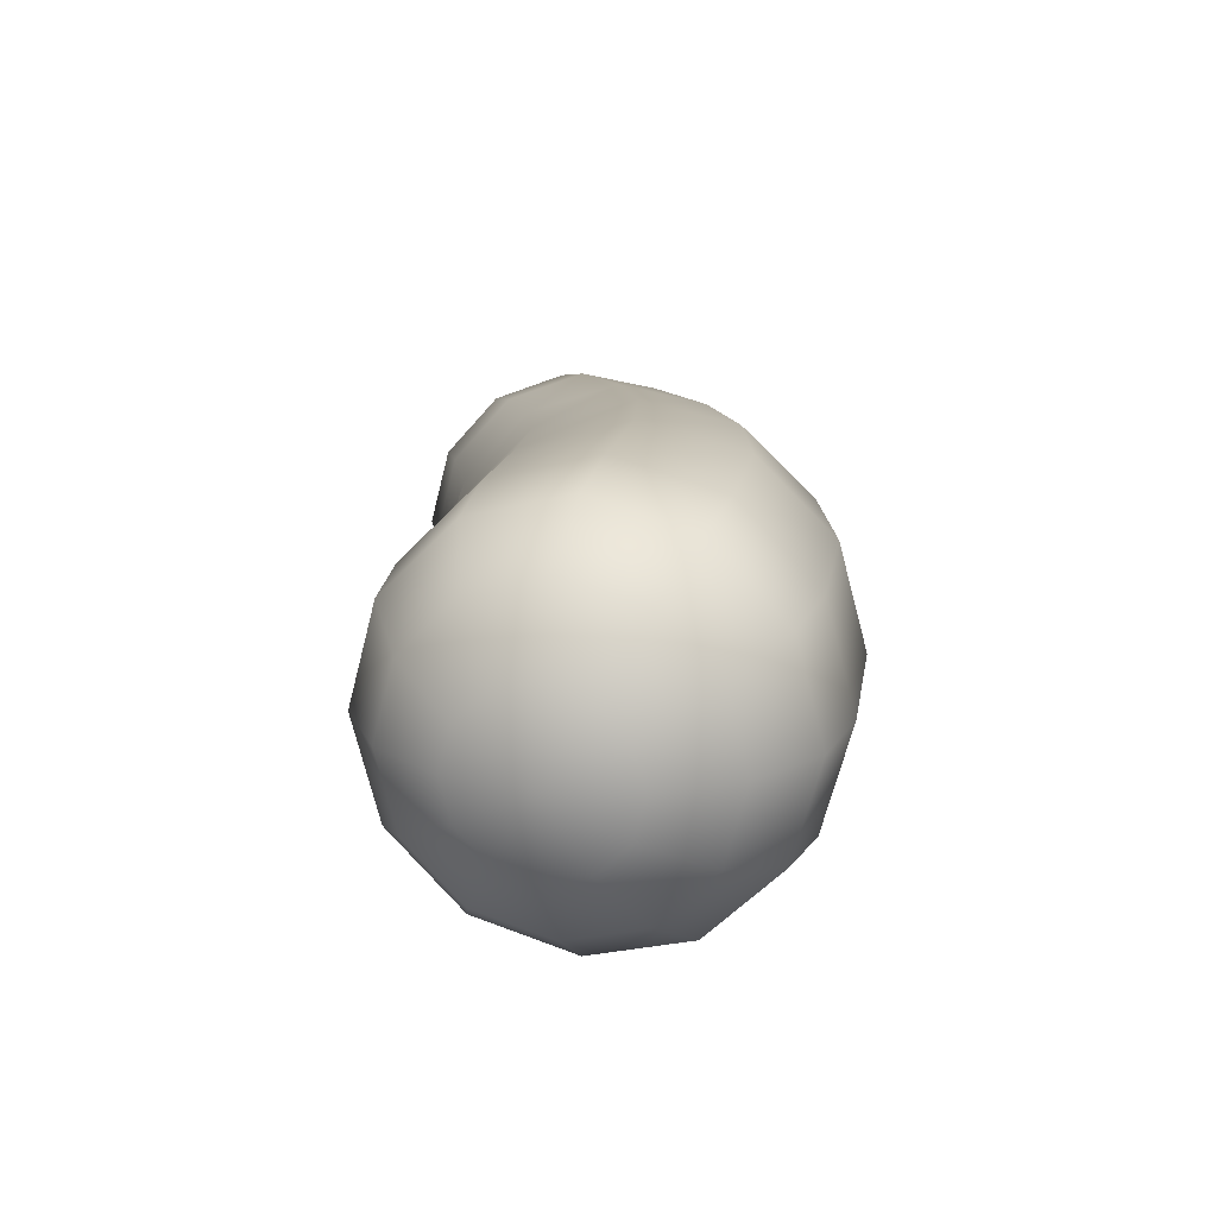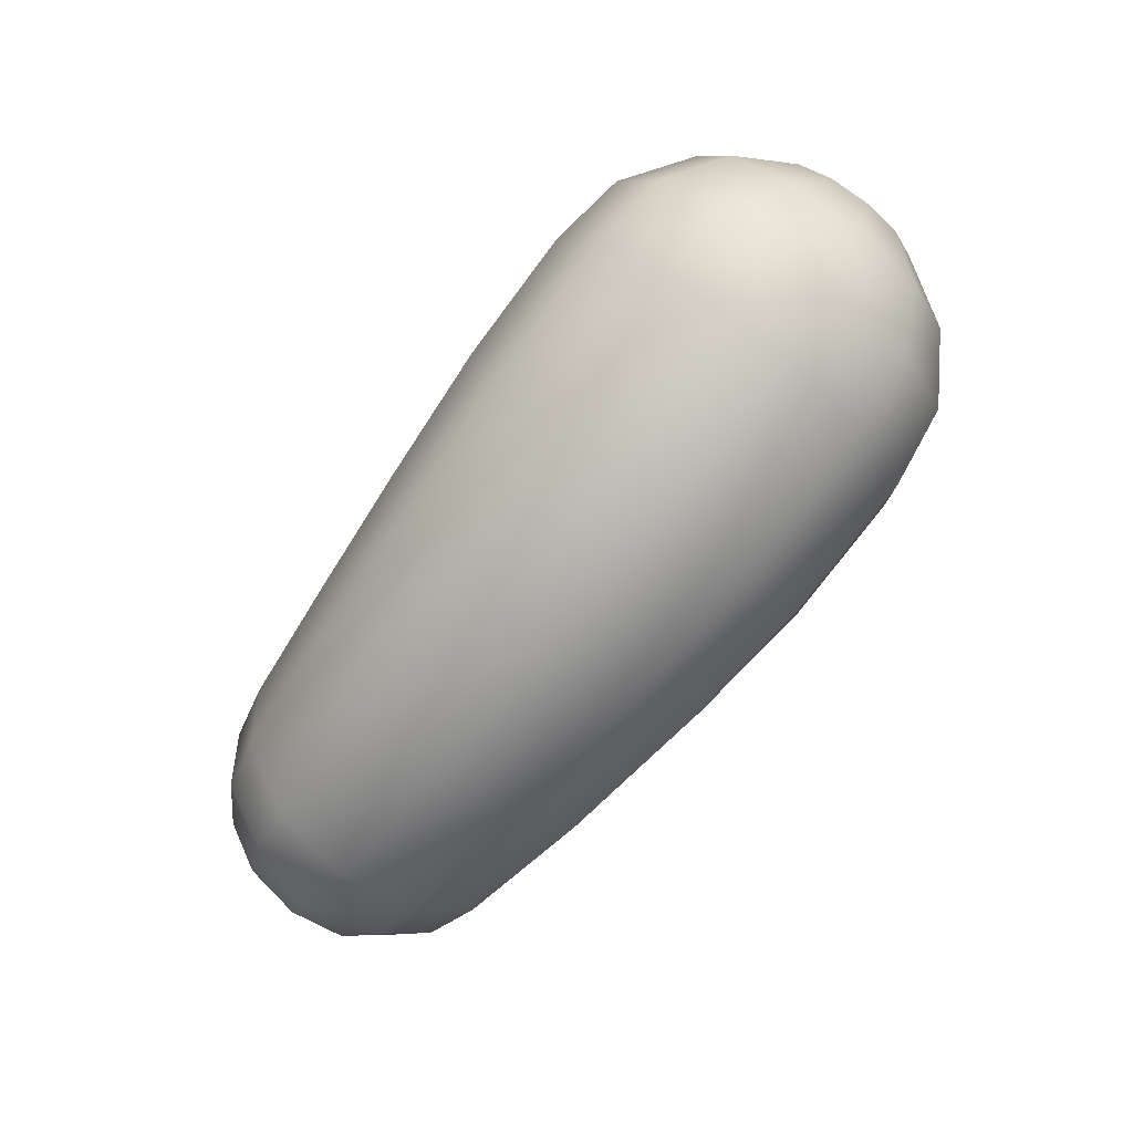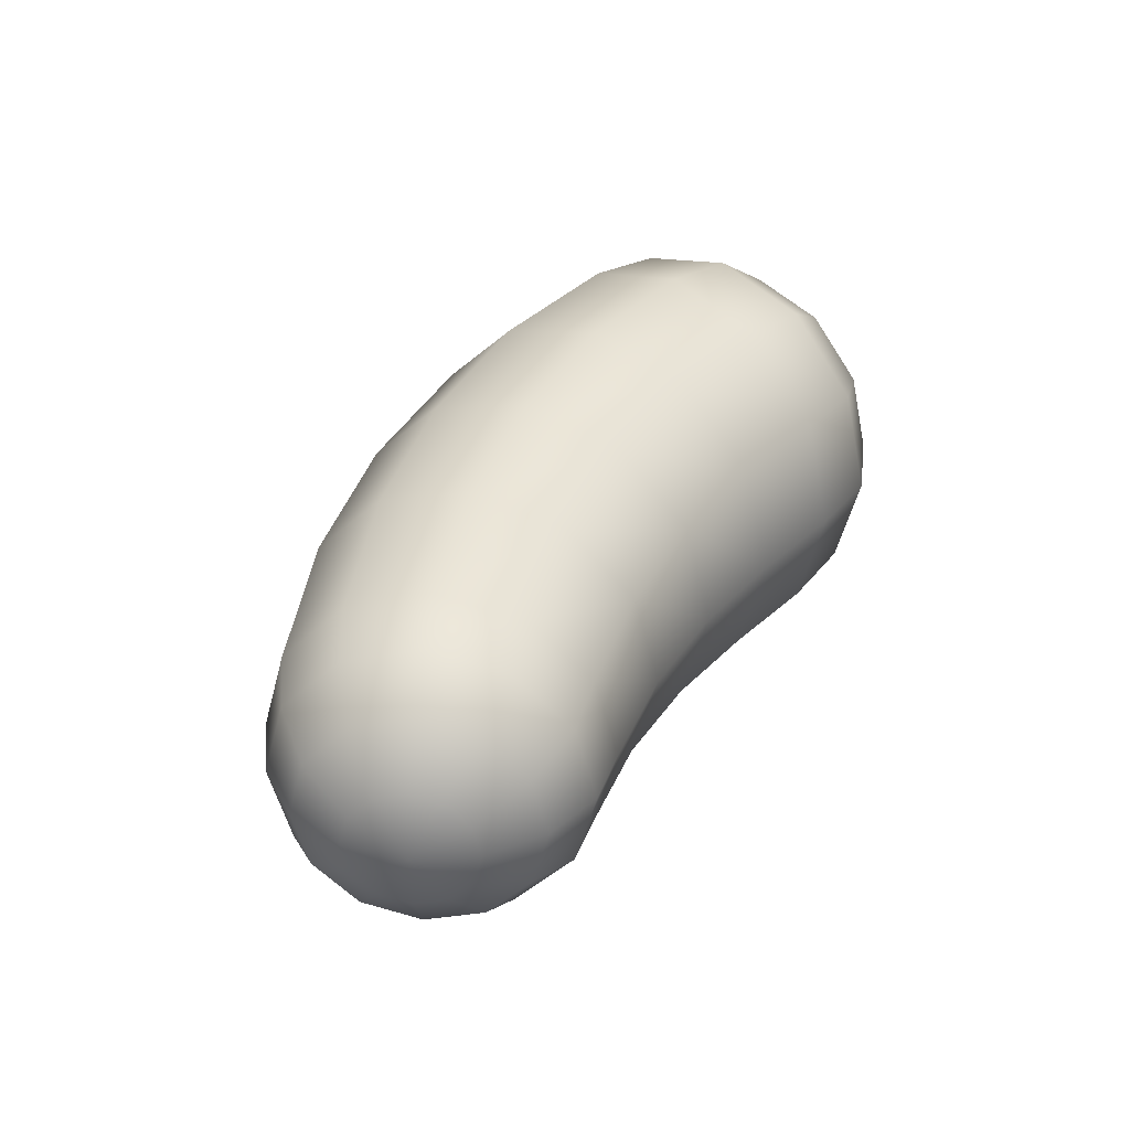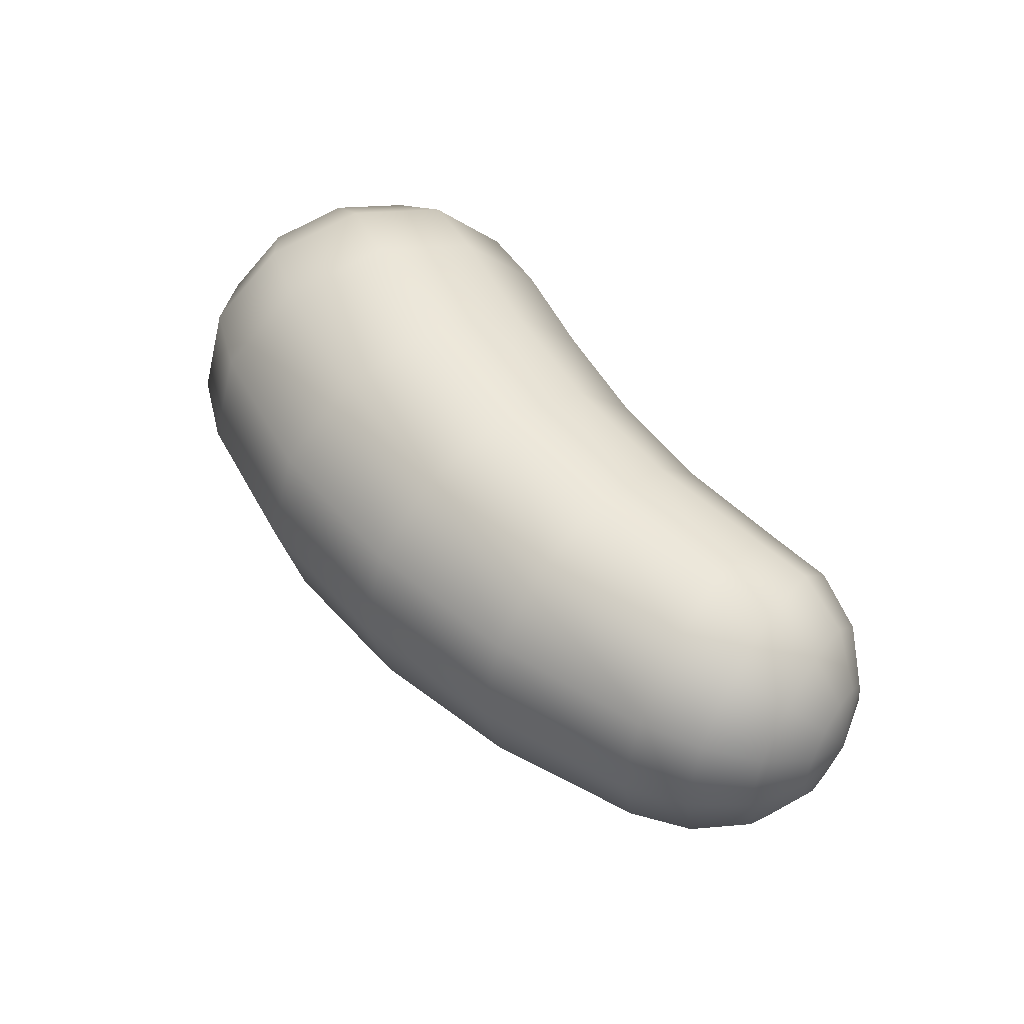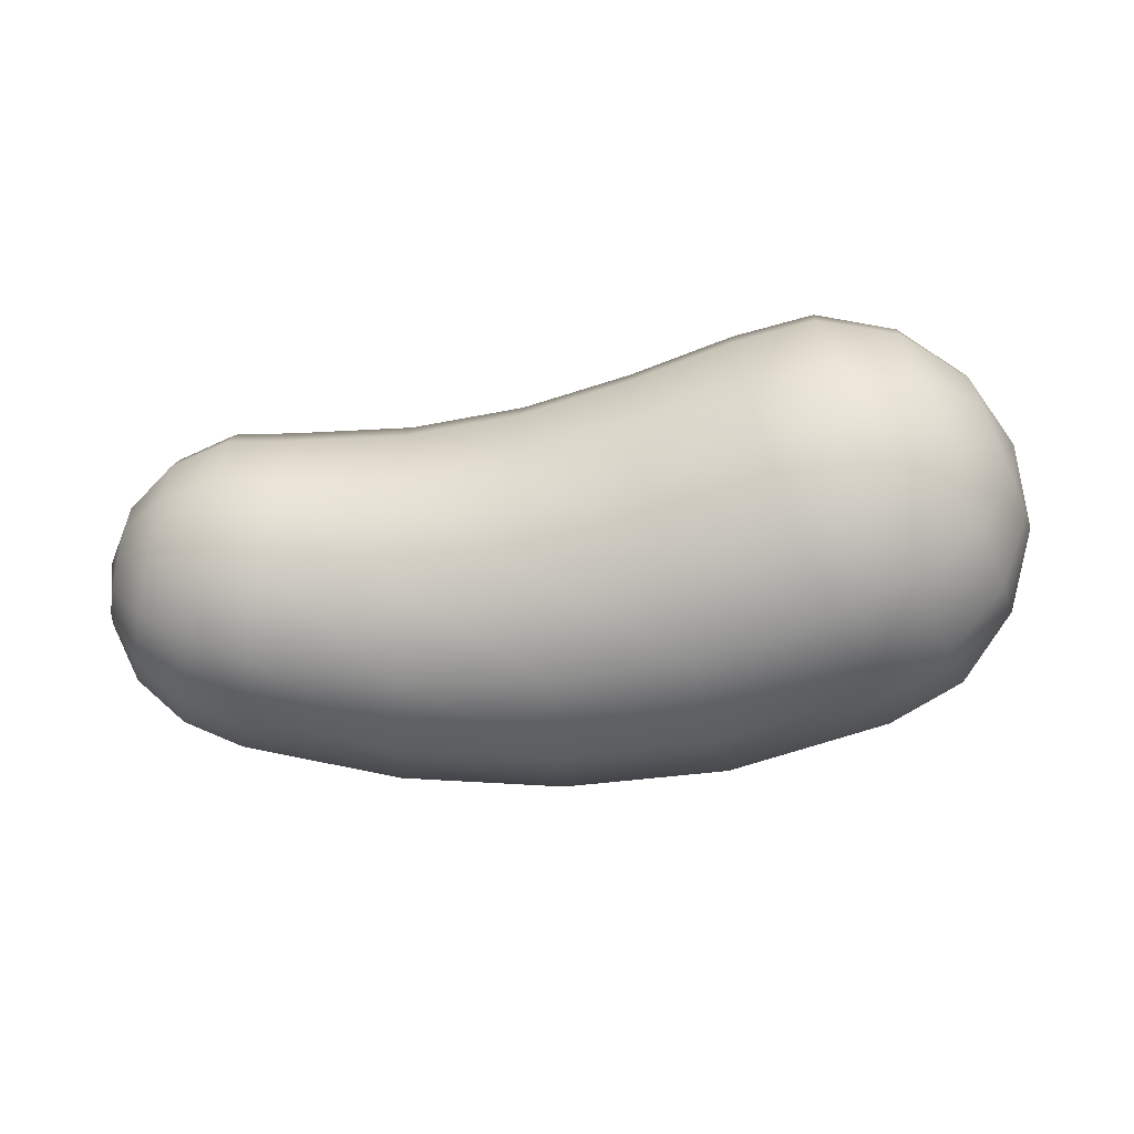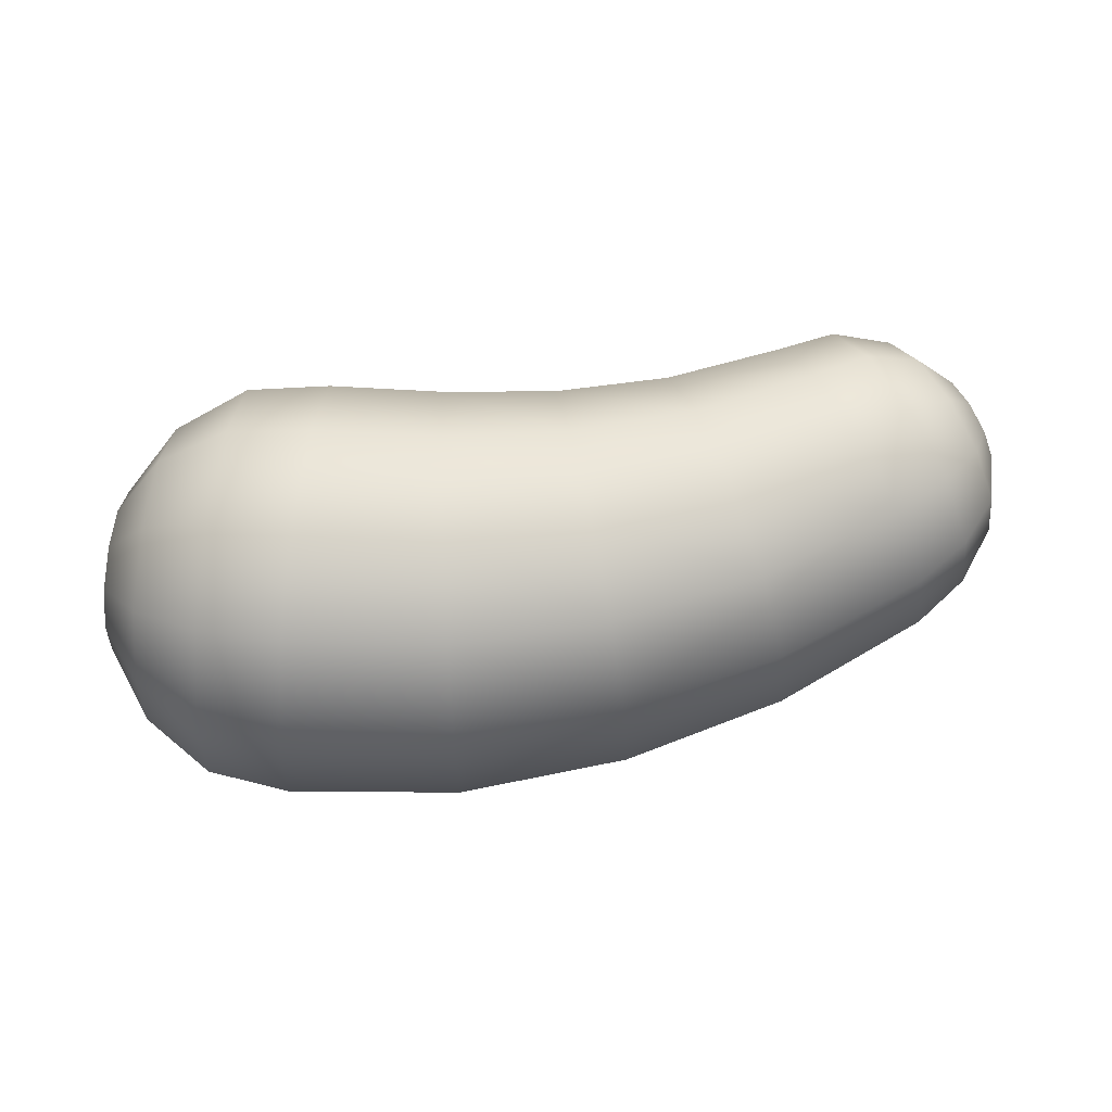
<metadata>
{"format":"obj","ext":"obj","renderer":"f3d","projection":"perspective","resolution":1024,"background":"white","views":[{"elev":17.7,"azim":88.0,"up":"+Y"},{"elev":-76.9,"azim":51.3,"up":"+Z"},{"elev":34.5,"azim":-64.9,"up":"+Y"},{"elev":49.2,"azim":-128.6,"up":"+Y"},{"elev":-66.4,"azim":7.7,"up":"+Y"},{"elev":72.7,"azim":169.3,"up":"+Y"}]}
</metadata>
<code>
g default
v 0.8932 -0.09005 -0.04161
v 0.8765 -0.1484 0.01432
v 0.8537 -0.1698 0.09073
v 0.8309 -0.1484 0.1671
v 0.8142 -0.09005 0.2231
v 0.8081 -0.01031 0.2435
v 0.8142 0.06943 0.2231
v 0.8309 0.1278 0.1671
v 0.8537 0.1492 0.09073
v 0.8765 0.1278 0.01432
v 0.8932 0.06943 -0.04161
v 0.8994 -0.01031 -0.06208
v 0.838 -0.1576 -0.1799
v 0.808 -0.2655 -0.07629
v 0.7671 -0.305 0.06525
v 0.7261 -0.2655 0.2068
v 0.6962 -0.1576 0.3104
v 0.6852 -0.01031 0.3483
v 0.6962 0.137 0.3104
v 0.7261 0.2449 0.2068
v 0.7671 0.2844 0.06525
v 0.808 0.2449 -0.07629
v 0.838 0.137 -0.1799
v 0.8489 -0.01031 -0.2178
v 0.7313 -0.2028 -0.2928
v 0.6916 -0.3437 -0.1576
v 0.6374 -0.3953 0.02711
v 0.5831 -0.3437 0.2118
v 0.5434 -0.2028 0.347
v 0.5288 -0.01031 0.3965
v 0.5434 0.1822 0.347
v 0.5831 0.3231 0.2118
v 0.6374 0.3747 0.02711
v 0.6916 0.3231 -0.1576
v 0.7313 0.1822 -0.2928
v 0.7459 -0.01031 -0.3423
v 0.5845 -0.2143 -0.3567
v 0.5422 -0.3636 -0.2135
v 0.4843 -0.4183 -0.01787
v 0.4265 -0.3636 0.1777
v 0.3842 -0.2143 0.3209
v 0.3686 -0.01031 0.3733
v 0.3842 0.1937 0.3209
v 0.4265 0.343 0.1777
v 0.4844 0.3976 -0.01787
v 0.5422 0.343 -0.2135
v 0.5845 0.1937 -0.3567
v 0.6 -0.01031 -0.4091
v 0.2687 -0.2112 -0.4196
v 0.2484 -0.3584 -0.2739
v 0.2208 -0.4122 -0.07485
v 0.1931 -0.3584 0.1242
v 0.1728 -0.2113 0.2699
v 0.1654 -0.01031 0.3232
v 0.1728 0.1906 0.2699
v 0.1931 0.3377 0.1242
v 0.2208 0.3916 -0.07485
v 0.2484 0.3377 -0.2739
v 0.2687 0.1906 -0.4196
v 0.2761 -0.01031 -0.4729
v -0.05204 -0.199 -0.4187
v -0.0505 -0.3371 -0.2806
v -0.04839 -0.3876 -0.09196
v -0.04628 -0.3371 0.09669
v -0.04473 -0.199 0.2348
v -0.04417 -0.01031 0.2853
v -0.04473 0.1784 0.2348
v -0.04628 0.3165 0.09669
v -0.04839 0.367 -0.09196
v -0.0505 0.3165 -0.2806
v -0.05204 0.1784 -0.4187
v -0.05261 -0.01031 -0.4693
v -0.3651 -0.1838 -0.3655
v -0.3448 -0.3108 -0.2401
v -0.3171 -0.3573 -0.06883
v -0.2893 -0.3108 0.1024
v -0.269 -0.1838 0.2278
v -0.2616 -0.01031 0.2737
v -0.269 0.1632 0.2278
v -0.2893 0.2902 0.1024
v -0.3171 0.3367 -0.06883
v -0.3448 0.2902 -0.2401
v -0.3651 0.1632 -0.3655
v -0.3726 -0.01031 -0.4114
v -0.6622 -0.1671 -0.2646
v -0.6272 -0.2819 -0.1553
v -0.5793 -0.3239 -0.005973
v -0.5315 -0.2819 0.1433
v -0.4965 -0.1671 0.2526
v -0.4837 -0.01031 0.2927
v -0.4965 0.1465 0.2526
v -0.5315 0.2613 0.1433
v -0.5793 0.3033 -0.005973
v -0.6272 0.2613 -0.1553
v -0.6622 0.1465 -0.2646
v -0.675 -0.01031 -0.3046
v -0.7683 -0.1538 -0.2023
v -0.7358 -0.2589 -0.1024
v -0.6913 -0.2973 0.03398
v -0.6468 -0.2589 0.1704
v -0.6142 -0.1538 0.2703
v -0.6023 -0.01031 0.3068
v -0.6142 0.1332 0.2703
v -0.6468 0.2382 0.1704
v -0.6913 0.2767 0.03398
v -0.7358 0.2382 -0.1024
v -0.7683 0.1332 -0.2023
v -0.7803 -0.01031 -0.2389
v -0.8479 -0.1201 -0.1173
v -0.8226 -0.2005 -0.04094
v -0.7881 -0.23 0.06332
v -0.7536 -0.2005 0.1676
v -0.7283 -0.1201 0.2439
v -0.7191 -0.01031 0.2718
v -0.7283 0.09952 0.2439
v -0.7536 0.1799 0.1676
v -0.7881 0.2094 0.06332
v -0.8226 0.1799 -0.04094
v -0.8479 0.09952 -0.1173
v -0.8572 -0.01031 -0.1452
v -0.8845 -0.06975 -0.01408
v -0.8707 -0.1133 0.02717
v -0.8518 -0.1292 0.08352
v -0.8329 -0.1133 0.1399
v -0.819 -0.06975 0.1811
v -0.8139 -0.01031 0.1962
v -0.819 0.04913 0.1811
v -0.8329 0.09265 0.1399
v -0.8518 0.1086 0.08352
v -0.8707 0.09265 0.02717
v -0.8845 0.04913 -0.01408
v -0.8896 -0.01031 -0.02918
v 0.8842 -0.01031 0.09968
v -0.8744 -0.01031 0.0911
g FoodShortRUpperArm
f 1 2 14 13
f 2 3 15 14
f 3 4 16 15
f 4 5 17 16
f 5 6 18 17
f 6 7 19 18
f 7 8 20 19
f 8 9 21 20
f 9 10 22 21
f 10 11 23 22
f 11 12 24 23
f 12 1 13 24
f 13 14 26 25
f 14 15 27 26
f 15 16 28 27
f 16 17 29 28
f 17 18 30 29
f 18 19 31 30
f 19 20 32 31
f 20 21 33 32
f 21 22 34 33
f 22 23 35 34
f 23 24 36 35
f 24 13 25 36
f 25 26 38 37
f 26 27 39 38
f 27 28 40 39
f 28 29 41 40
f 29 30 42 41
f 30 31 43 42
f 31 32 44 43
f 32 33 45 44
f 33 34 46 45
f 34 35 47 46
f 35 36 48 47
f 36 25 37 48
f 37 38 50 49
f 38 39 51 50
f 39 40 52 51
f 40 41 53 52
f 41 42 54 53
f 42 43 55 54
f 43 44 56 55
f 44 45 57 56
f 45 46 58 57
f 46 47 59 58
f 47 48 60 59
f 48 37 49 60
f 49 50 62 61
f 50 51 63 62
f 51 52 64 63
f 52 53 65 64
f 53 54 66 65
f 54 55 67 66
f 55 56 68 67
f 56 57 69 68
f 57 58 70 69
f 58 59 71 70
f 59 60 72 71
f 60 49 61 72
f 61 62 74 73
f 62 63 75 74
f 63 64 76 75
f 64 65 77 76
f 65 66 78 77
f 66 67 79 78
f 67 68 80 79
f 68 69 81 80
f 69 70 82 81
f 70 71 83 82
f 71 72 84 83
f 72 61 73 84
f 73 74 86 85
f 74 75 87 86
f 75 76 88 87
f 76 77 89 88
f 77 78 90 89
f 78 79 91 90
f 79 80 92 91
f 80 81 93 92
f 81 82 94 93
f 82 83 95 94
f 83 84 96 95
f 84 73 85 96
f 85 86 98 97
f 86 87 99 98
f 87 88 100 99
f 88 89 101 100
f 89 90 102 101
f 90 91 103 102
f 91 92 104 103
f 92 93 105 104
f 93 94 106 105
f 94 95 107 106
f 95 96 108 107
f 96 85 97 108
f 97 98 110 109
f 98 99 111 110
f 99 100 112 111
f 100 101 113 112
f 101 102 114 113
f 102 103 115 114
f 103 104 116 115
f 104 105 117 116
f 105 106 118 117
f 106 107 119 118
f 107 108 120 119
f 108 97 109 120
f 109 110 122 121
f 110 111 123 122
f 111 112 124 123
f 112 113 125 124
f 113 114 126 125
f 114 115 127 126
f 115 116 128 127
f 116 117 129 128
f 117 118 130 129
f 118 119 131 130
f 119 120 132 131
f 120 109 121 132
f 2 1 133
f 3 2 133
f 4 3 133
f 5 4 133
f 6 5 133
f 7 6 133
f 8 7 133
f 9 8 133
f 10 9 133
f 11 10 133
f 12 11 133
f 1 12 133
f 121 122 134
f 122 123 134
f 123 124 134
f 124 125 134
f 125 126 134
f 126 127 134
f 127 128 134
f 128 129 134
f 129 130 134
f 130 131 134
f 131 132 134
f 132 121 134

</code>
